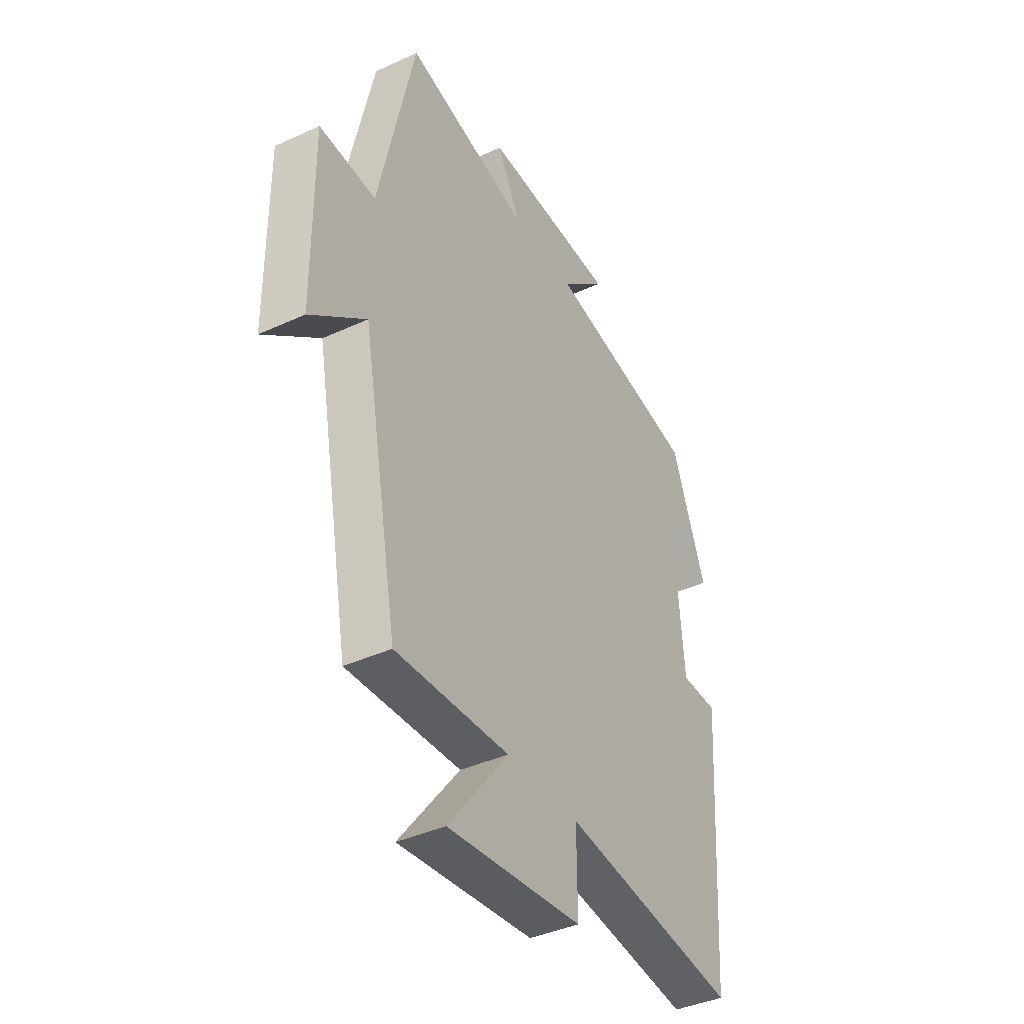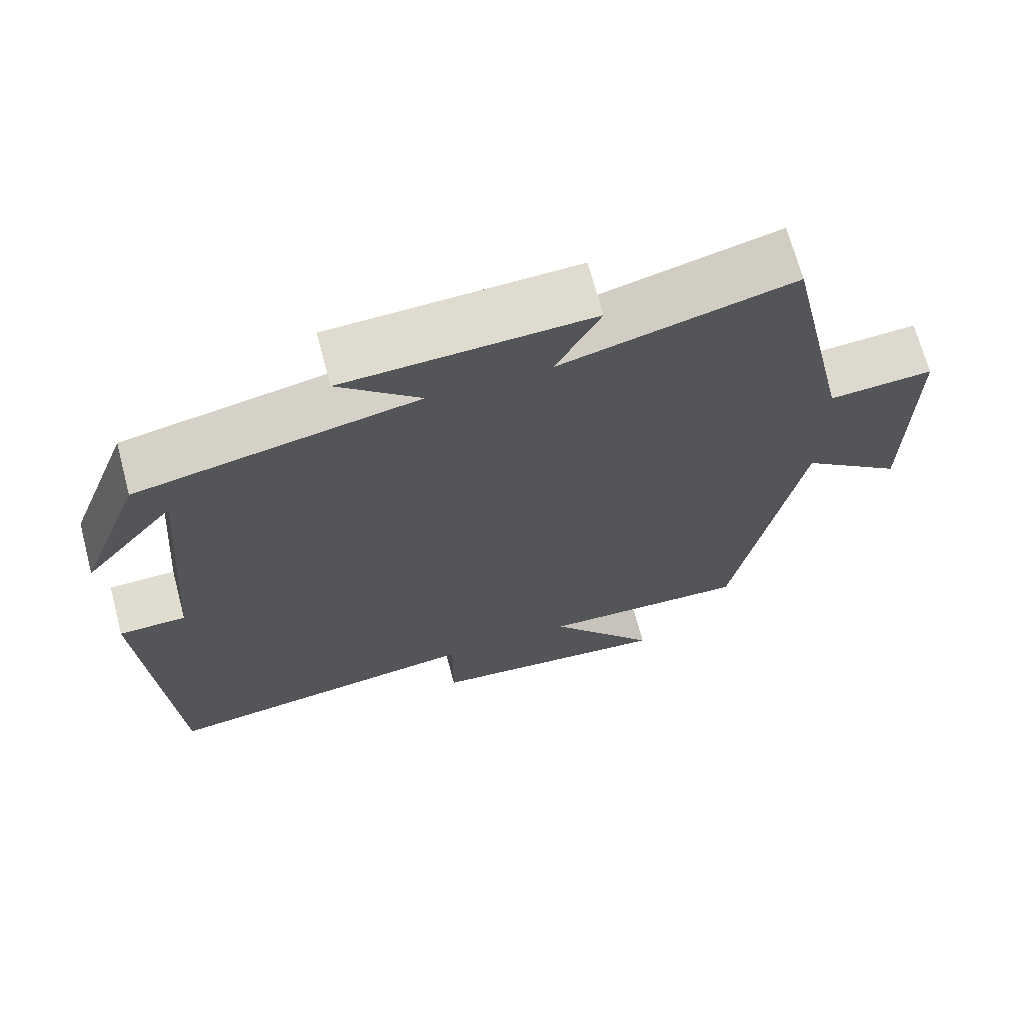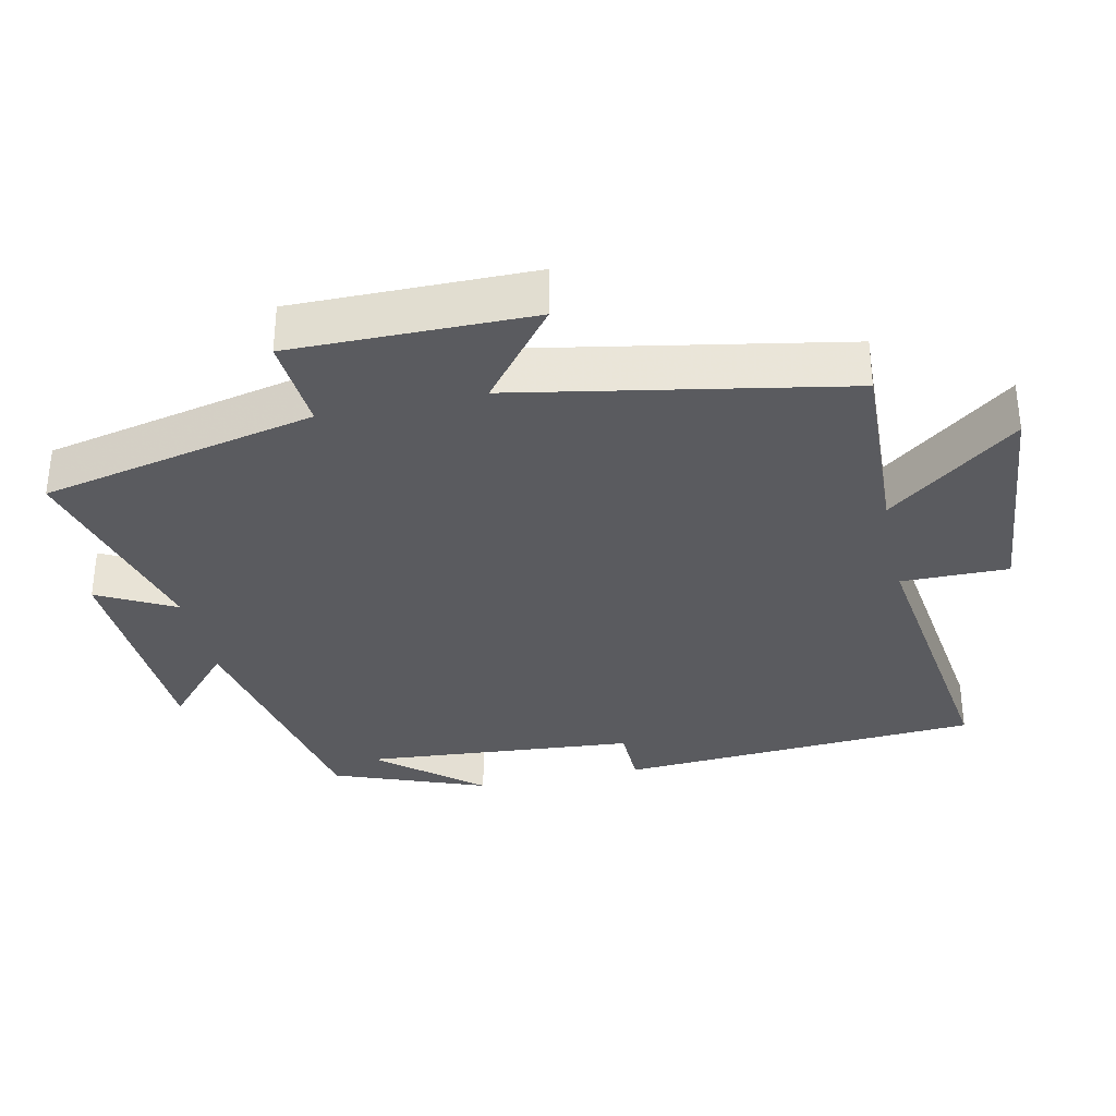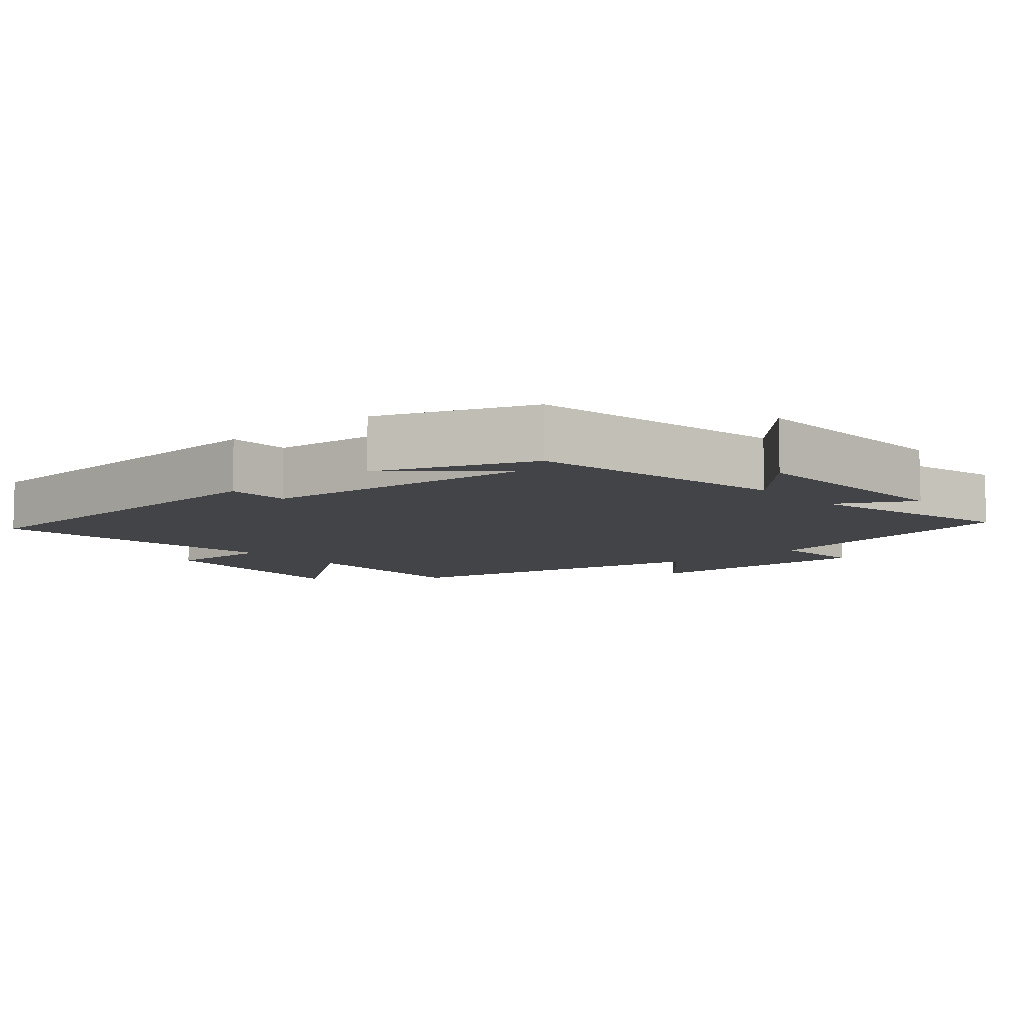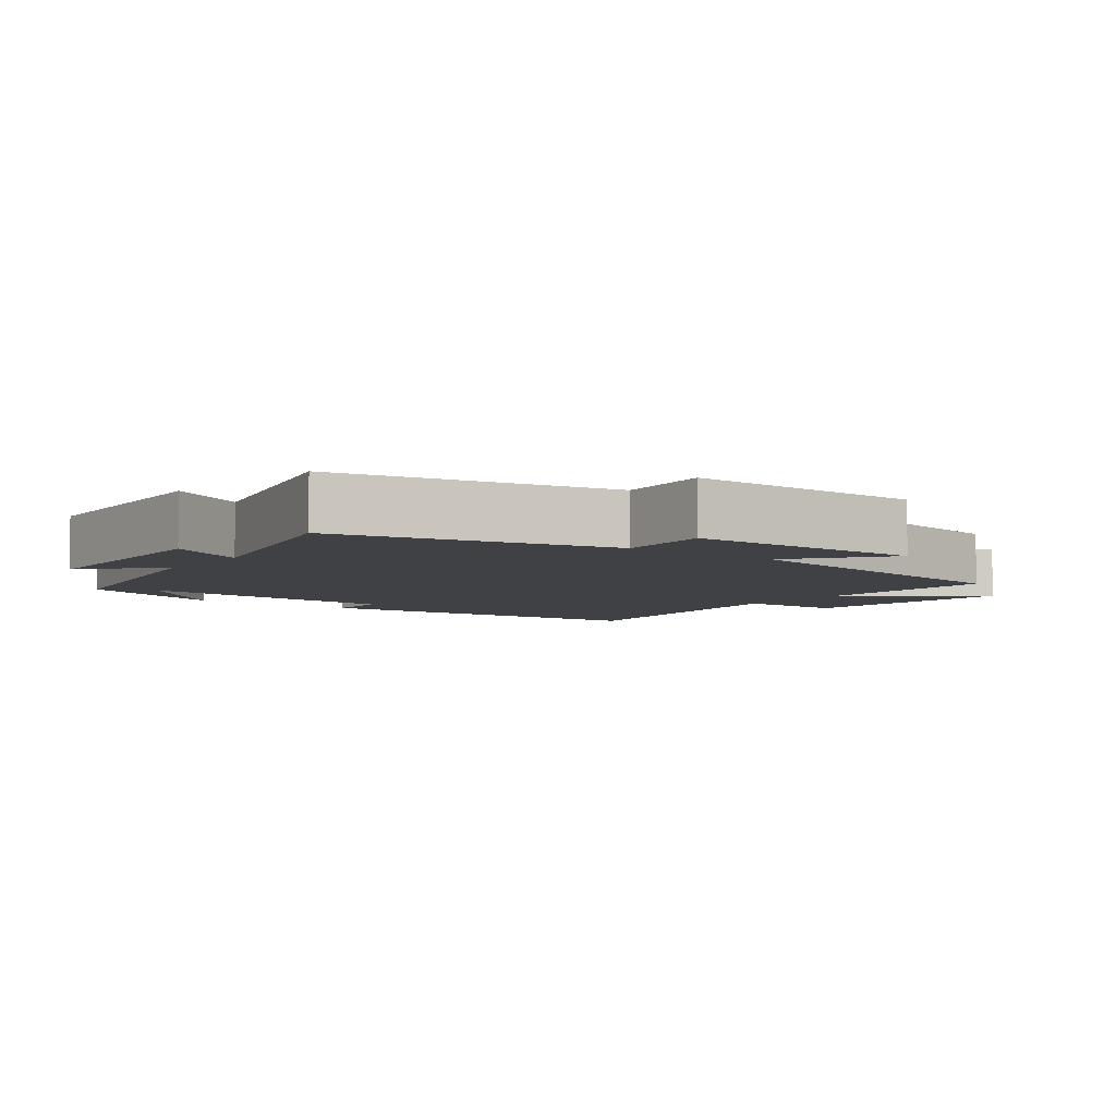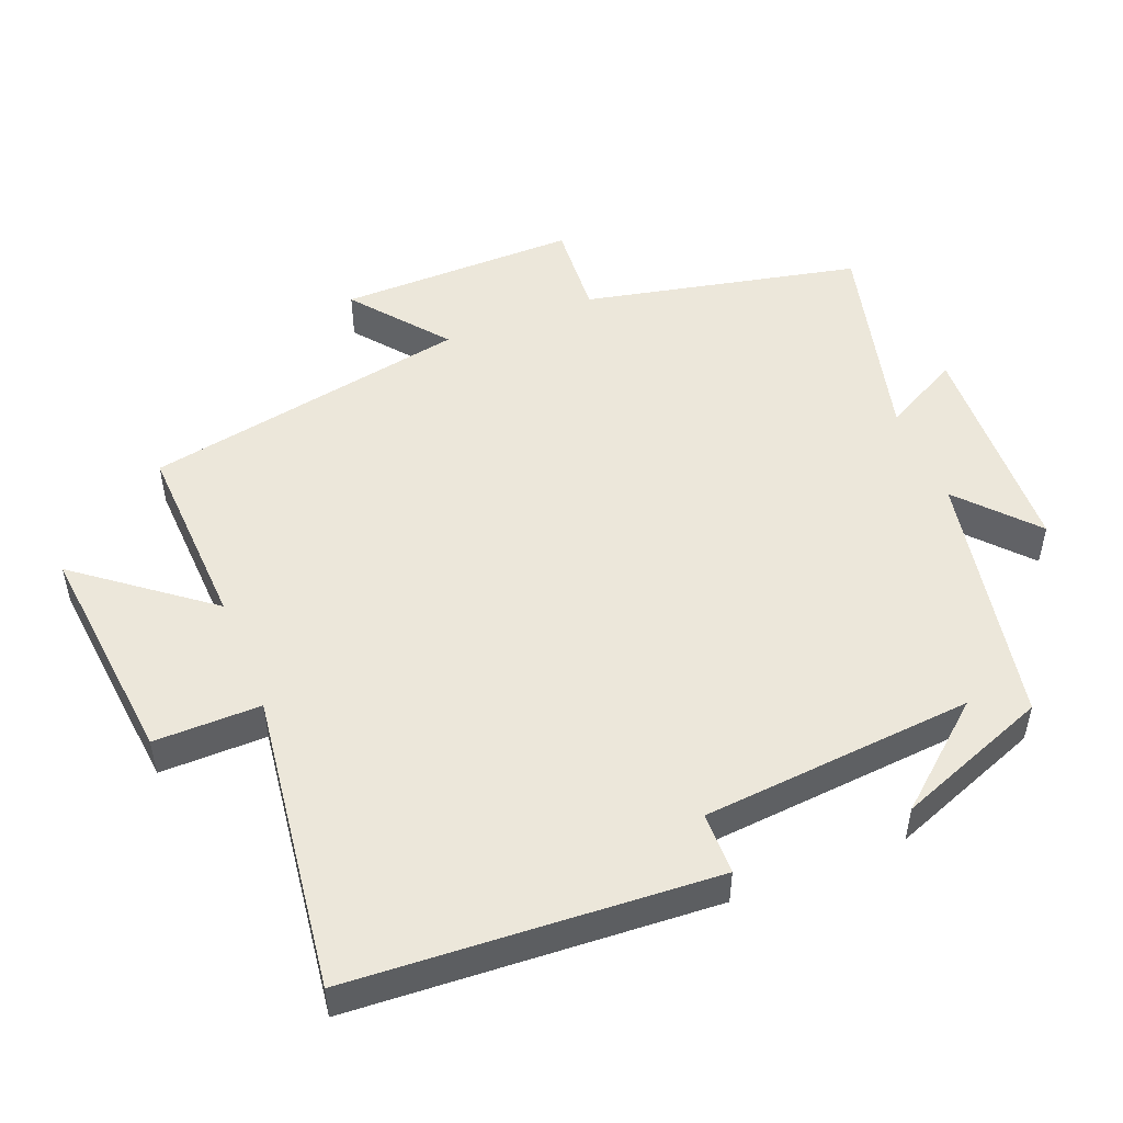
<metadata>
{"format":"obj","ext":"obj","renderer":"f3d","projection":"perspective","resolution":1024,"background":"white","views":[{"elev":-39.8,"azim":119.7,"up":"+Z"},{"elev":68.8,"azim":-14.9,"up":"+Z"},{"elev":-33.5,"azim":102.3,"up":"+Y"},{"elev":-8.3,"azim":-49.5,"up":"+Y"},{"elev":-5.6,"azim":52.8,"up":"+Y"},{"elev":50.4,"azim":-112.0,"up":"+Y"}]}
</metadata>
<code>
v 0.413 0.07 0.577
v 0.5 0.07 0.182
v 0.636 0.07 0.192
v 0.634 0.07 -0.15
v 0.5 0.07 -0.044
v 0.413 0.07 -0.511
v 0.139 0.07 -0.5
v 0.284 0.07 -0.685
v -0.04 0.07 -0.653
v -0.039 0.07 -0.5
v -0.466 0.07 -0.558
v -0.5 0.07 -0.039
v -0.411 0.07 -0.037
v -0.379 0.07 0.353
v -0.5 0.07 0.209
v -0.417 0.07 0.428
v -0.048 0.07 0.5
v -0.156 0.07 0.596
v 0.168 0.07 0.61
v 0.11 0.07 0.5
v 0.413 0 0.577
v 0.5 0 0.182
v 0.636 0 0.192
v 0.634 0 -0.15
v 0.5 0 -0.044
v 0.413 0 -0.511
v 0.139 0 -0.5
v 0.284 0 -0.685
v -0.04 0 -0.653
v -0.039 0 -0.5
v -0.466 0 -0.558
v -0.5 0 -0.039
v -0.411 0 -0.037
v -0.379 0 0.353
v -0.5 0 0.209
v -0.417 0 0.428
v -0.048 0 0.5
v -0.156 0 0.596
v 0.168 0 0.61
v 0.11 0 0.5
f 17 18 19 20
f 16 17 20
f 14 15 16
f 14 16 20
f 13 14 20 1
f 10 11 12 13
f 7 8 9 10
f 7 10 13 1
f 5 6 7 1
f 2 3 4 5
f 1 2 5
f 40 39 38 37
f 40 37 36
f 36 35 34
f 40 36 34
f 21 40 34 33
f 33 32 31 30
f 30 29 28 27
f 21 33 30 27
f 21 27 26 25
f 25 24 23 22
f 25 22 21
f 1 21 22 2
f 2 22 23 3
f 3 23 24 4
f 4 24 25 5
f 5 25 26 6
f 6 26 27 7
f 7 27 28 8
f 8 28 29 9
f 9 29 30 10
f 10 30 31 11
f 11 31 32 12
f 12 32 33 13
f 13 33 34 14
f 14 34 35 15
f 15 35 36 16
f 16 36 37 17
f 17 37 38 18
f 18 38 39 19
f 19 39 40 20
f 20 40 21 1

</code>
